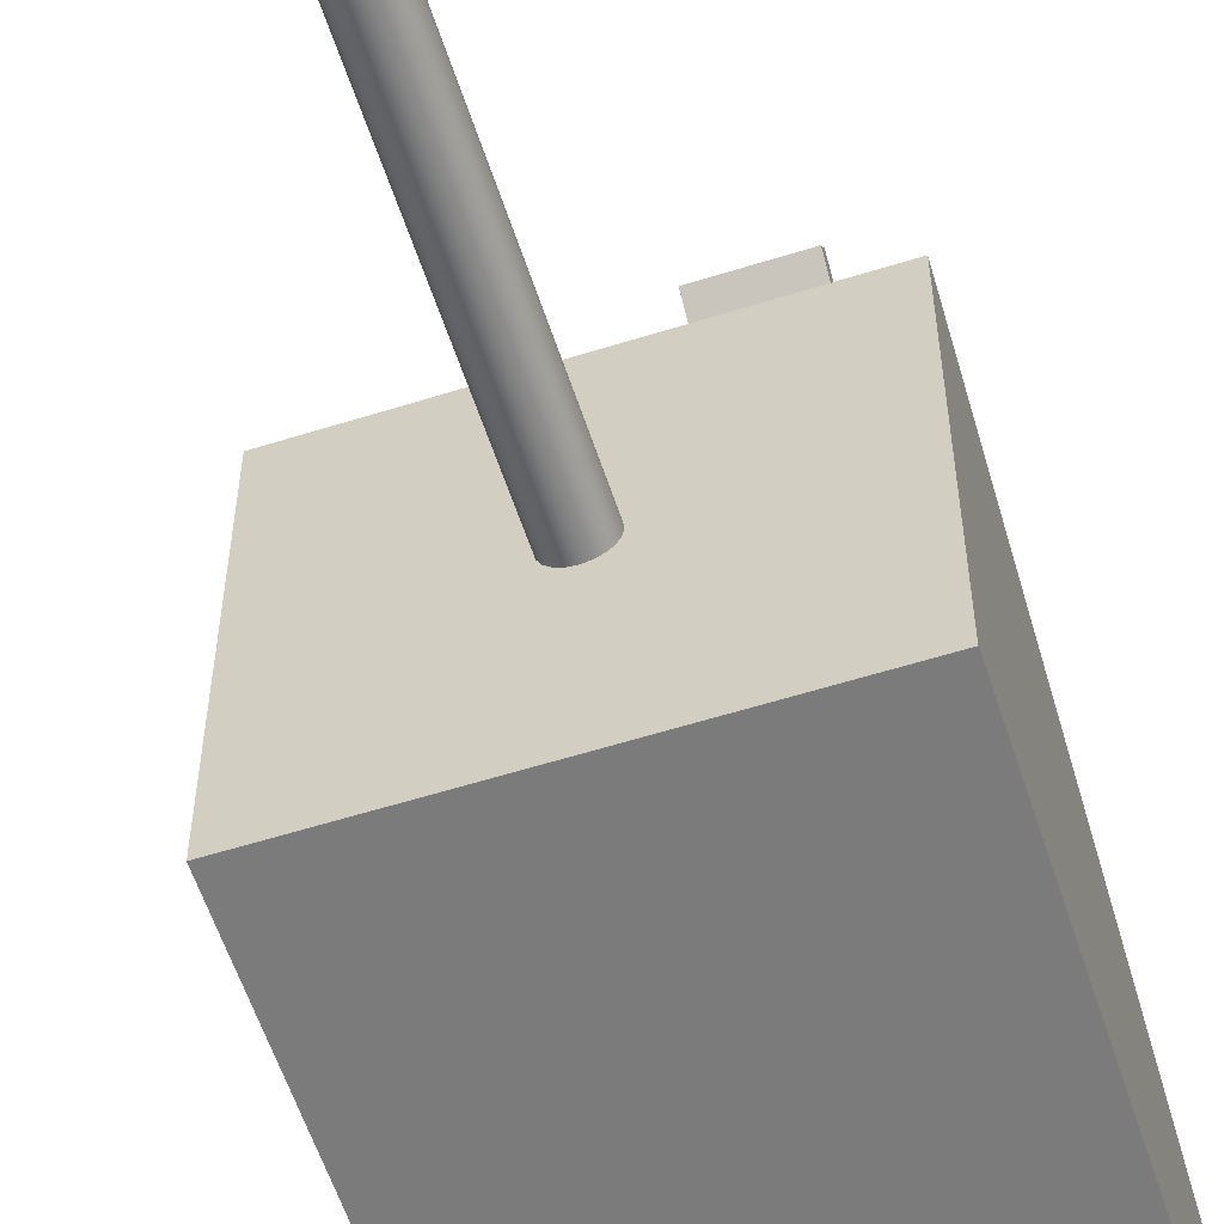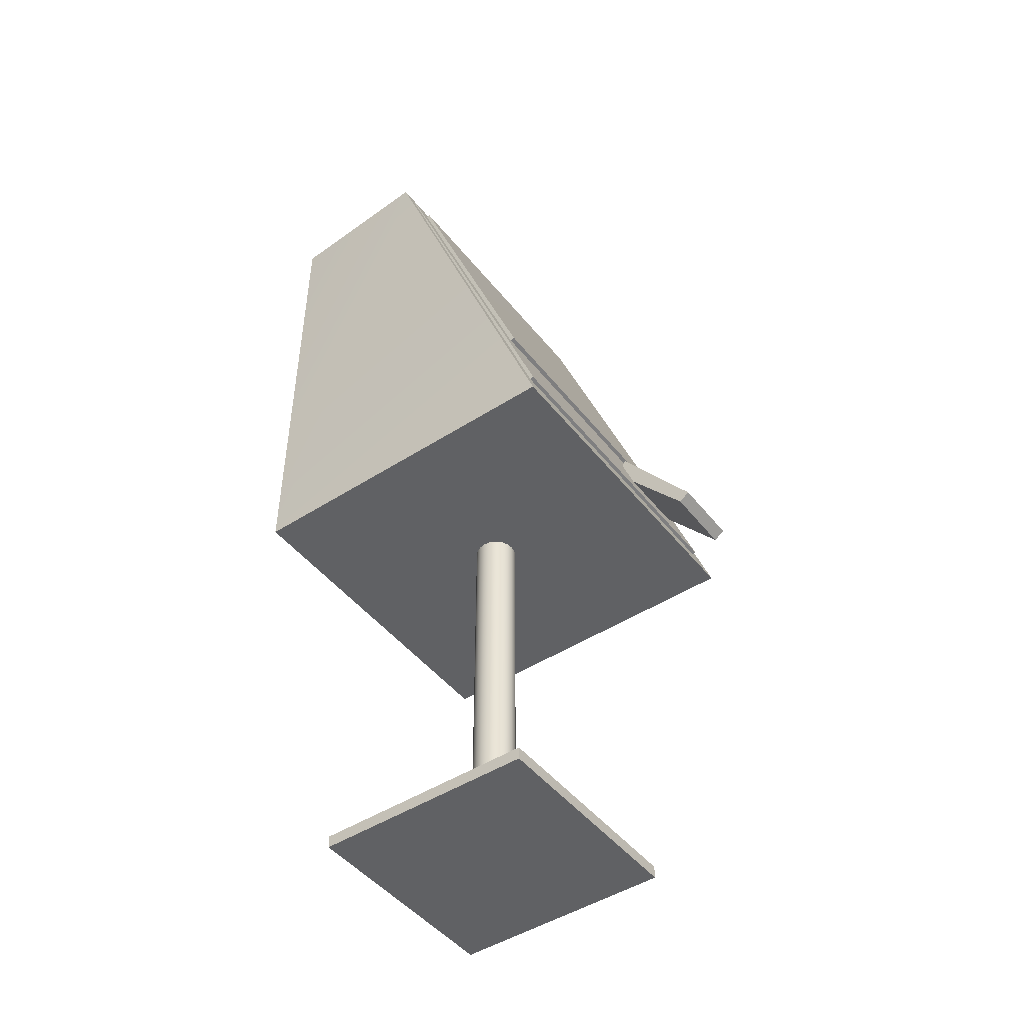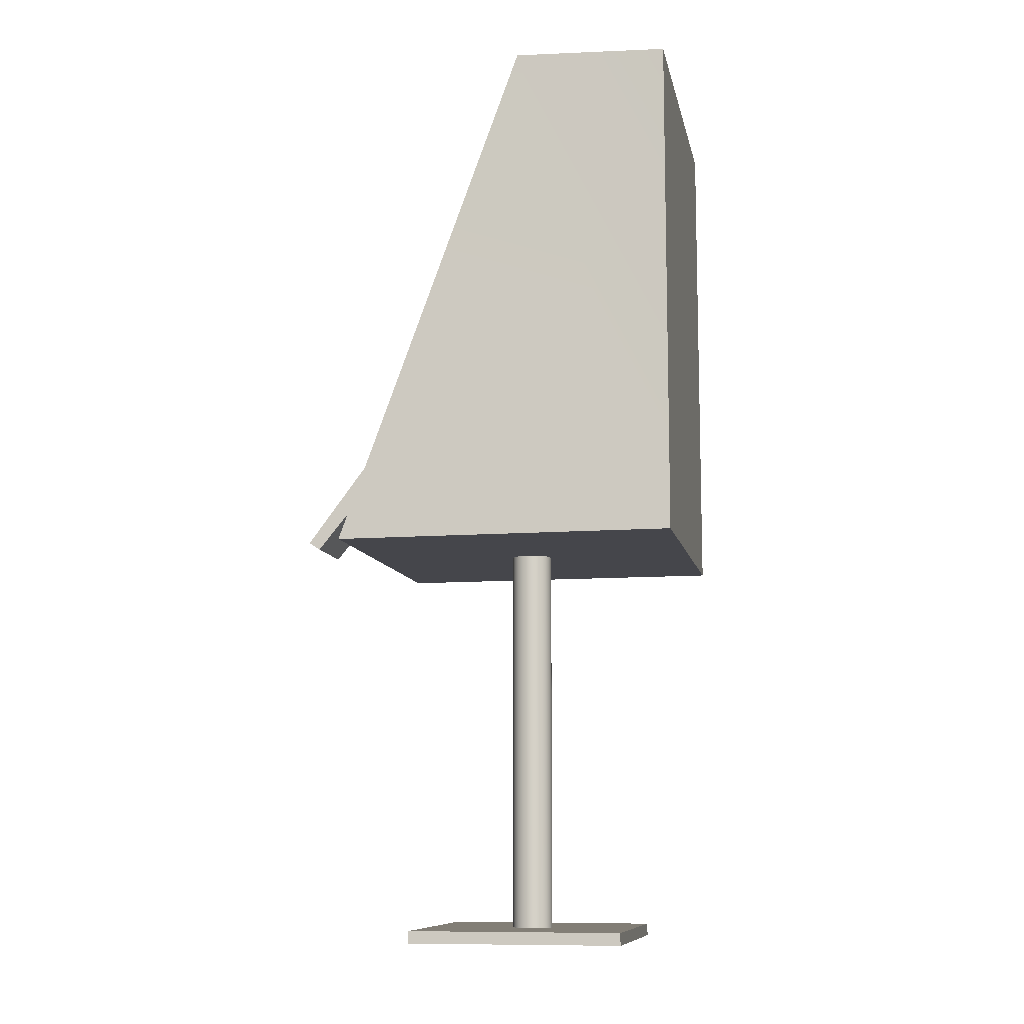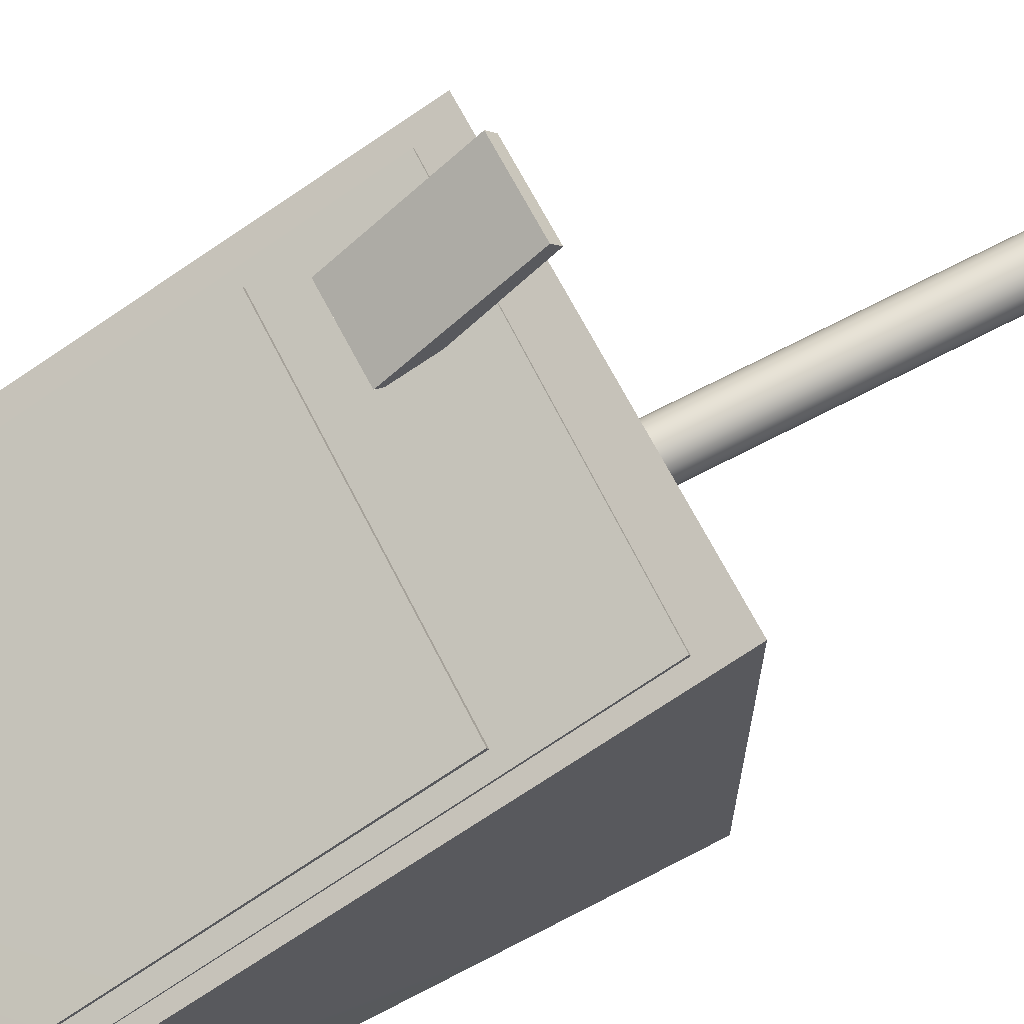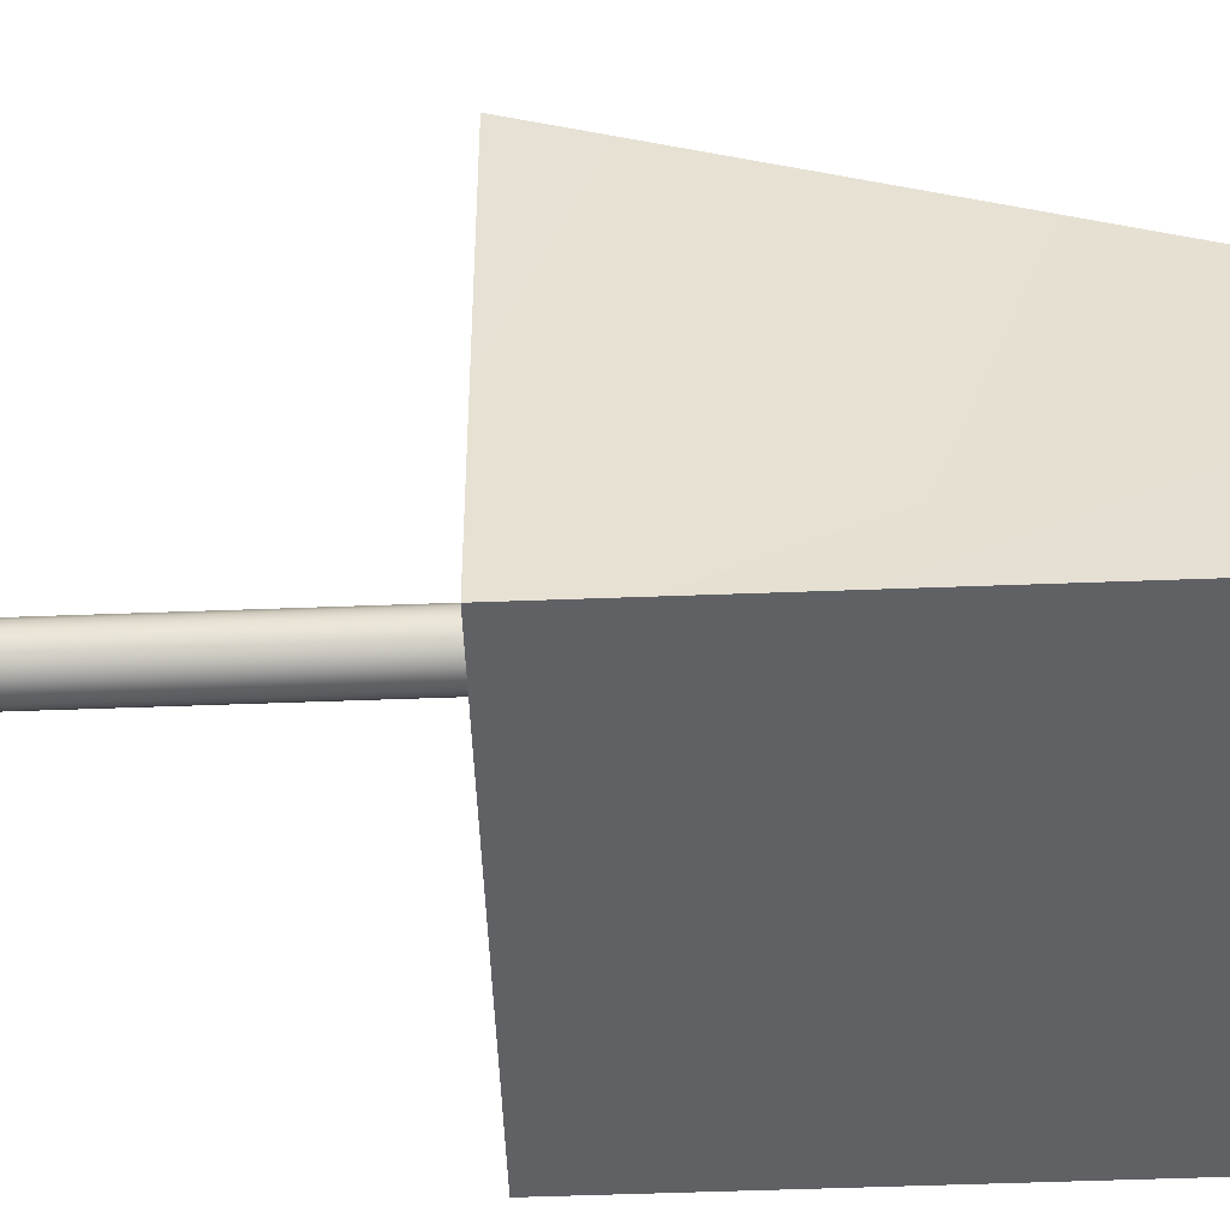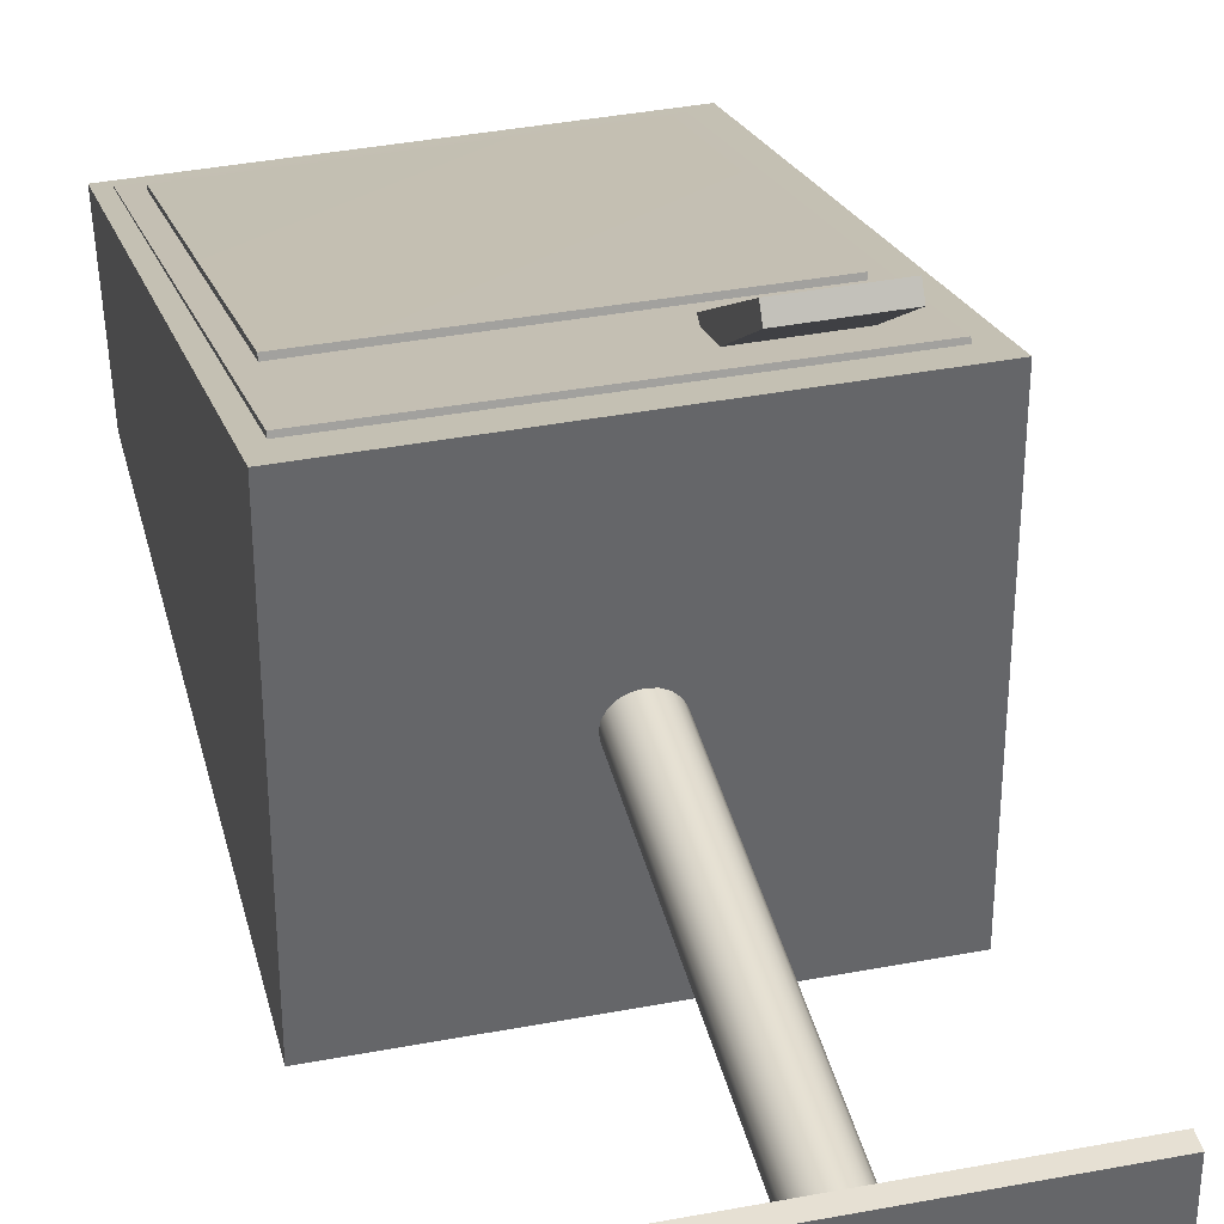
<metadata>
{"format":"obj","ext":"obj","renderer":"f3d","projection":"perspective","resolution":1024,"background":"white","views":[{"elev":-58.5,"azim":18.0,"up":"+Z"},{"elev":-46.9,"azim":-53.8,"up":"+Y"},{"elev":-10.1,"azim":101.2,"up":"+Y"},{"elev":69.1,"azim":-117.6,"up":"+Z"},{"elev":-50.1,"azim":92.4,"up":"+Z"},{"elev":38.5,"azim":-13.5,"up":"+Z"}]}
</metadata>
<code>
g default
v 0.2261 1.898 1.001
v 0.5503 1.898 1.001
v 0.2261 2.361 0.6543
v 0.5503 2.361 0.6543
v 0.2261 2.279 0.6104
v 0.5503 2.279 0.6104
v 0.2261 1.863 0.9518
v 0.5503 1.863 0.9518
v -0.716 2.038 0.747
v 0.6974 2.014 0.7546
v -0.7437 4.164 -0.0389
v 0.6683 4.157 -0.03282
v -0.7435 4.156 -0.05894
v 0.6685 4.15 -0.05286
v -0.7158 2.031 0.727
v 0.6975 2.007 0.7346
v -0.6556 2.521 0.5899
v 0.6319 2.507 0.5927
v -0.6739 4.08 0.009683
v 0.6123 4.079 0.01248
v -0.6737 4.073 -0.01035
v 0.6125 4.072 -0.007556
v -0.6554 2.514 0.5699
v 0.6321 2.5 0.5727
v 0.09164 0.01396 -0.02977
v 0.07795 0.01396 -0.05663
v 0.05663 0.01396 -0.07795
v 0.02977 0.01396 -0.09164
v 0 0.01396 -0.09635
v -0.02977 0.01396 -0.09164
v -0.05663 0.01396 -0.07795
v -0.07795 0.01396 -0.05663
v -0.09164 0.01396 -0.02977
v -0.09635 0.01396 0
v -0.09164 0.01396 0.02977
v -0.07795 0.01396 0.05663
v -0.05663 0.01396 0.07795
v -0.02977 0.01396 0.09164
v -0 0.01396 0.09635
v 0.02977 0.01396 0.09164
v 0.05663 0.01396 0.07795
v 0.07795 0.01396 0.05663
v 0.09164 0.01396 0.02977
v 0.09635 0.01396 0
v 0.09164 1.925 -0.02977
v 0.07795 1.925 -0.05663
v 0.05663 1.925 -0.07795
v 0.02977 1.925 -0.09164
v 0 1.925 -0.09635
v -0.02977 1.925 -0.09164
v -0.05663 1.925 -0.07795
v -0.07795 1.925 -0.05663
v -0.09164 1.925 -0.02977
v -0.09635 1.925 0
v -0.09164 1.925 0.02977
v -0.07795 1.925 0.05663
v -0.05663 1.925 0.07795
v -0.02977 1.925 0.09164
v -0 1.925 0.09635
v 0.02977 1.925 0.09164
v 0.05663 1.925 0.07795
v 0.07795 1.925 0.05663
v 0.09164 1.925 0.02977
v 0.09635 1.925 0
v 0 0.01396 0
v 0 1.925 0
v -0.7778 1.875 0.7881
v 0.7778 1.875 0.7881
v -0.7969 4.242 -0.0724
v 0.7586 4.242 -0.0724
v -0.7778 4.205 -0.7881
v 0.7778 4.205 -0.7881
v -0.7778 1.875 -0.7881
v 0.7778 1.875 -0.7881
v -0.5 -0.004774 0.5
v 0.5 -0.004774 0.5
v -0.5 0.05213 0.5
v 0.5 0.05213 0.5
v -0.5 0.05213 -0.5
v 0.5 0.05213 -0.5
v -0.5 -0.004774 -0.5
v 0.5 -0.004774 -0.5
v -0.5 0 0.5
v -0.4 0 0.5
v -0.3 0 0.5
v -0.2 0 0.5
v -0.1 0 0.5
v 0 0 0.5
v 0.1 0 0.5
v 0.2 0 0.5
v 0.3 0 0.5
v 0.4 0 0.5
v 0.5 0 0.5
v -0.5 0 0.4
v -0.4 0 0.4
v -0.3 0 0.4
v -0.2 0 0.4
v -0.1 0 0.4
v 0 0 0.4
v 0.1 0 0.4
v 0.2 0 0.4
v 0.3 0 0.4
v 0.4 0 0.4
v 0.5 0 0.4
v -0.5 0 0.3
v -0.4 0 0.3
v -0.3 0 0.3
v -0.2 0 0.3
v -0.1 0 0.3
v 0 0 0.3
v 0.1 0 0.3
v 0.2 0 0.3
v 0.3 0 0.3
v 0.4 0 0.3
v 0.5 0 0.3
v -0.5 0 0.2
v -0.4 0 0.2
v -0.3 0 0.2
v -0.2 0 0.2
v -0.1 0 0.2
v 0 0 0.2
v 0.1 0 0.2
v 0.2 0 0.2
v 0.3 0 0.2
v 0.4 0 0.2
v 0.5 0 0.2
v -0.5 0 0.1
v -0.4 0 0.1
v -0.3 0 0.1
v -0.2 0 0.1
v -0.1 0 0.1
v 0 0 0.1
v 0.1 0 0.1
v 0.2 0 0.1
v 0.3 0 0.1
v 0.4 0 0.1
v 0.5 0 0.1
v -0.5 0 0
v -0.4 0 0
v -0.3 0 0
v -0.2 0 0
v -0.1 0 0
v 0 0 0
v 0.1 0 0
v 0.2 0 0
v 0.3 0 0
v 0.4 0 0
v 0.5 0 0
v -0.5 0 -0.1
v -0.4 0 -0.1
v -0.3 0 -0.1
v -0.2 0 -0.1
v -0.1 0 -0.1
v 0 0 -0.1
v 0.1 0 -0.1
v 0.2 0 -0.1
v 0.3 0 -0.1
v 0.4 0 -0.1
v 0.5 0 -0.1
v -0.5 0 -0.2
v -0.4 0 -0.2
v -0.3 0 -0.2
v -0.2 0 -0.2
v -0.1 0 -0.2
v 0 0 -0.2
v 0.1 0 -0.2
v 0.2 0 -0.2
v 0.3 0 -0.2
v 0.4 0 -0.2
v 0.5 0 -0.2
v -0.5 0 -0.3
v -0.4 0 -0.3
v -0.3 0 -0.3
v -0.2 0 -0.3
v -0.1 0 -0.3
v 0 0 -0.3
v 0.1 0 -0.3
v 0.2 0 -0.3
v 0.3 0 -0.3
v 0.4 0 -0.3
v 0.5 0 -0.3
v -0.5 0 -0.4
v -0.4 0 -0.4
v -0.3 0 -0.4
v -0.2 0 -0.4
v -0.1 0 -0.4
v 0 0 -0.4
v 0.1 0 -0.4
v 0.2 0 -0.4
v 0.3 0 -0.4
v 0.4 0 -0.4
v 0.5 0 -0.4
v -0.5 0 -0.5
v -0.4 0 -0.5
v -0.3 0 -0.5
v -0.2 0 -0.5
v -0.1 0 -0.5
v 0 0 -0.5
v 0.1 0 -0.5
v 0.2 0 -0.5
v 0.3 0 -0.5
v 0.4 0 -0.5
v 0.5 0 -0.5
g pCube5
f 1 2 3
f 3 2 4
f 3 4 5
f 5 4 6
f 5 6 7
f 7 6 8
f 7 8 1
f 1 8 2
f 8 6 2
f 2 6 4
f 7 1 5
f 5 1 3
f 10 12 9
f 9 12 11
f 11 12 13
f 13 12 14
f 13 14 15
f 15 14 16
f 15 16 9
f 9 16 10
f 10 16 12
f 12 16 14
f 15 9 13
f 13 9 11
f 18 20 17
f 17 20 19
f 19 20 21
f 21 20 22
f 21 22 23
f 23 22 24
f 23 24 17
f 17 24 18
f 18 24 20
f 20 24 22
f 23 17 21
f 21 17 19
f 25 26 45
f 45 26 46
f 26 27 46
f 46 27 47
f 27 28 47
f 47 28 48
f 28 29 48
f 48 29 49
f 29 30 49
f 49 30 50
f 30 31 50
f 50 31 51
f 31 32 51
f 51 32 52
f 32 33 52
f 52 33 53
f 33 34 53
f 53 34 54
f 34 35 54
f 54 35 55
f 35 36 55
f 55 36 56
f 36 37 56
f 56 37 57
f 37 38 57
f 57 38 58
f 38 39 58
f 58 39 59
f 39 40 59
f 59 40 60
f 40 41 60
f 60 41 61
f 41 42 61
f 61 42 62
f 42 43 62
f 62 43 63
f 43 44 63
f 63 44 64
f 44 25 64
f 64 25 45
f 26 25 65
f 27 26 65
f 28 27 65
f 29 28 65
f 30 29 65
f 31 30 65
f 32 31 65
f 33 32 65
f 34 33 65
f 35 34 65
f 36 35 65
f 37 36 65
f 38 37 65
f 39 38 65
f 40 39 65
f 41 40 65
f 42 41 65
f 43 42 65
f 44 43 65
f 25 44 65
f 45 46 66
f 46 47 66
f 47 48 66
f 48 49 66
f 49 50 66
f 50 51 66
f 51 52 66
f 52 53 66
f 53 54 66
f 54 55 66
f 55 56 66
f 56 57 66
f 57 58 66
f 58 59 66
f 59 60 66
f 60 61 66
f 61 62 66
f 62 63 66
f 63 64 66
f 64 45 66
f 68 70 67
f 67 70 69
f 69 70 71
f 71 70 72
f 71 72 73
f 73 72 74
f 73 74 67
f 67 74 68
f 68 74 70
f 70 74 72
f 67 69 73
f 73 69 71
f 75 76 77
f 77 76 78
f 77 78 79
f 79 78 80
f 79 80 81
f 81 80 82
f 81 82 75
f 75 82 76
f 76 82 78
f 78 82 80
f 81 75 79
f 79 75 77
f 83 84 94
f 94 84 95
f 84 85 95
f 95 85 96
f 85 86 96
f 96 86 97
f 86 87 97
f 97 87 98
f 87 88 98
f 98 88 99
f 88 89 99
f 99 89 100
f 89 90 100
f 100 90 101
f 90 91 101
f 101 91 102
f 91 92 102
f 102 92 103
f 92 93 103
f 103 93 104
f 94 95 105
f 105 95 106
f 95 96 106
f 106 96 107
f 96 97 107
f 107 97 108
f 97 98 108
f 108 98 109
f 98 99 109
f 109 99 110
f 99 100 110
f 110 100 111
f 100 101 111
f 111 101 112
f 101 102 112
f 112 102 113
f 102 103 113
f 113 103 114
f 103 104 114
f 114 104 115
f 105 106 116
f 116 106 117
f 106 107 117
f 117 107 118
f 107 108 118
f 118 108 119
f 108 109 119
f 119 109 120
f 109 110 120
f 120 110 121
f 110 111 121
f 121 111 122
f 111 112 122
f 122 112 123
f 112 113 123
f 123 113 124
f 113 114 124
f 124 114 125
f 114 115 125
f 125 115 126
f 116 117 127
f 127 117 128
f 117 118 128
f 128 118 129
f 118 119 129
f 129 119 130
f 119 120 130
f 130 120 131
f 120 121 131
f 131 121 132
f 121 122 132
f 132 122 133
f 122 123 133
f 133 123 134
f 123 124 134
f 134 124 135
f 124 125 135
f 135 125 136
f 125 126 136
f 136 126 137
f 127 128 138
f 138 128 139
f 128 129 139
f 139 129 140
f 129 130 140
f 140 130 141
f 130 131 141
f 141 131 142
f 131 132 142
f 142 132 143
f 132 133 143
f 143 133 144
f 133 134 144
f 144 134 145
f 134 135 145
f 145 135 146
f 135 136 146
f 146 136 147
f 136 137 147
f 147 137 148
f 138 139 149
f 149 139 150
f 139 140 150
f 150 140 151
f 140 141 151
f 151 141 152
f 141 142 152
f 152 142 153
f 142 143 153
f 153 143 154
f 143 144 154
f 154 144 155
f 144 145 155
f 155 145 156
f 145 146 156
f 156 146 157
f 146 147 157
f 157 147 158
f 147 148 158
f 158 148 159
f 149 150 160
f 160 150 161
f 150 151 161
f 161 151 162
f 151 152 162
f 162 152 163
f 152 153 163
f 163 153 164
f 153 154 164
f 164 154 165
f 154 155 165
f 165 155 166
f 155 156 166
f 166 156 167
f 156 157 167
f 167 157 168
f 157 158 168
f 168 158 169
f 158 159 169
f 169 159 170
f 160 161 171
f 171 161 172
f 161 162 172
f 172 162 173
f 162 163 173
f 173 163 174
f 163 164 174
f 174 164 175
f 164 165 175
f 175 165 176
f 165 166 176
f 176 166 177
f 166 167 177
f 177 167 178
f 167 168 178
f 178 168 179
f 168 169 179
f 179 169 180
f 169 170 180
f 180 170 181
f 171 172 182
f 182 172 183
f 172 173 183
f 183 173 184
f 173 174 184
f 184 174 185
f 174 175 185
f 185 175 186
f 175 176 186
f 186 176 187
f 176 177 187
f 187 177 188
f 177 178 188
f 188 178 189
f 178 179 189
f 189 179 190
f 179 180 190
f 190 180 191
f 180 181 191
f 191 181 192
f 182 183 193
f 193 183 194
f 183 184 194
f 194 184 195
f 184 185 195
f 195 185 196
f 185 186 196
f 196 186 197
f 186 187 197
f 197 187 198
f 187 188 198
f 198 188 199
f 188 189 199
f 199 189 200
f 189 190 200
f 200 190 201
f 190 191 201
f 201 191 202
f 191 192 202
f 202 192 203

</code>
